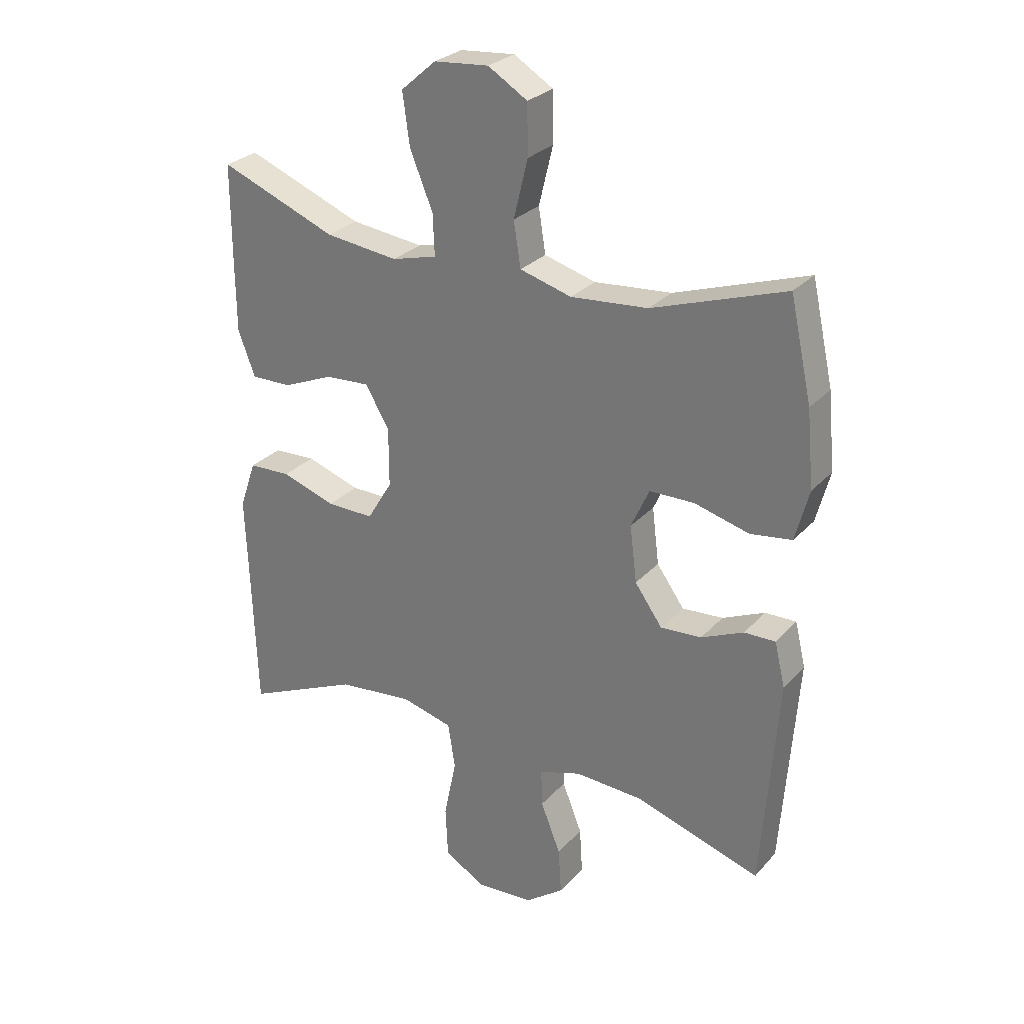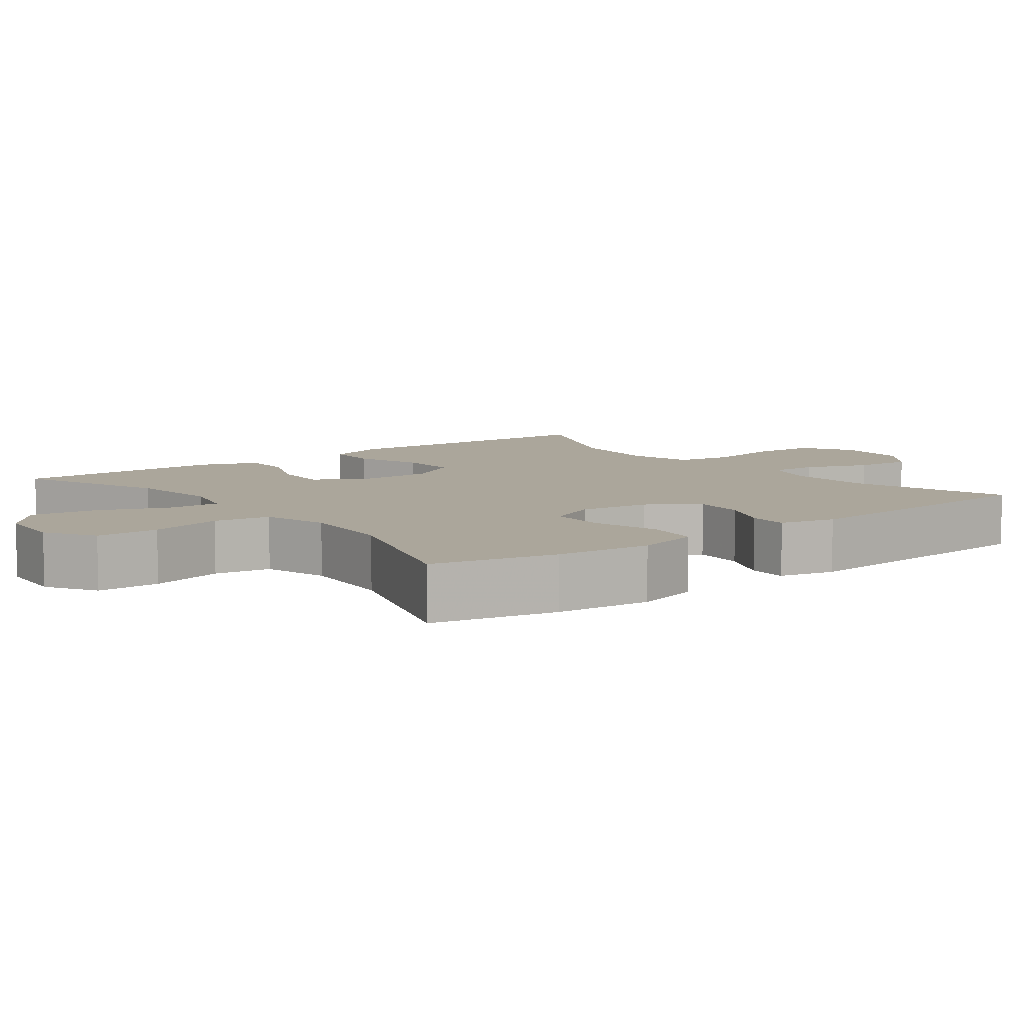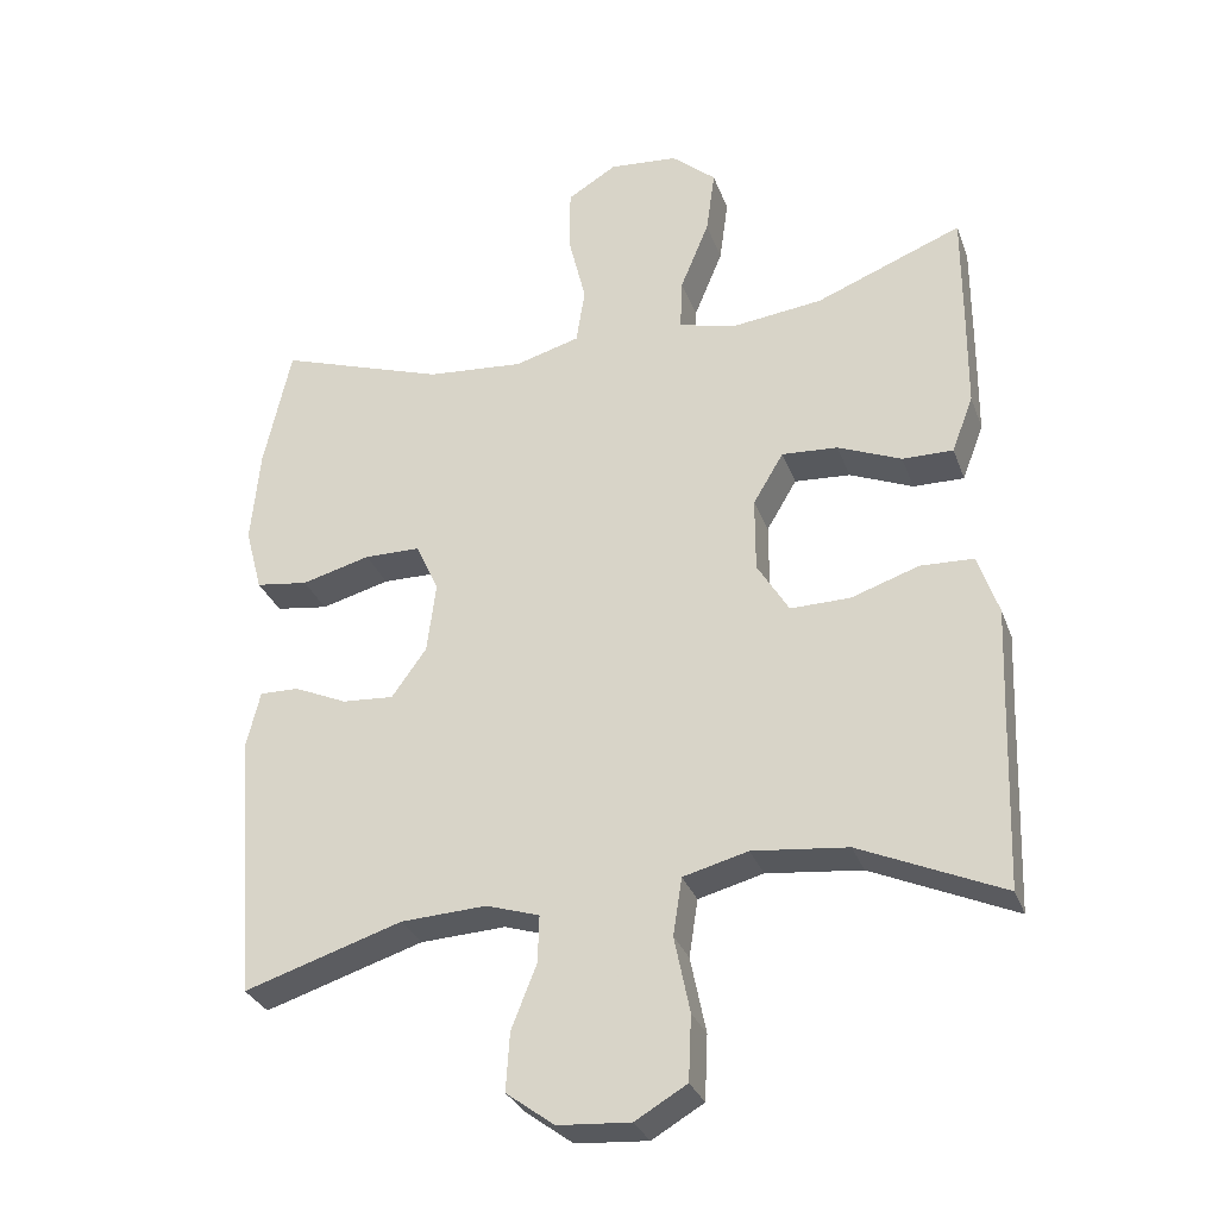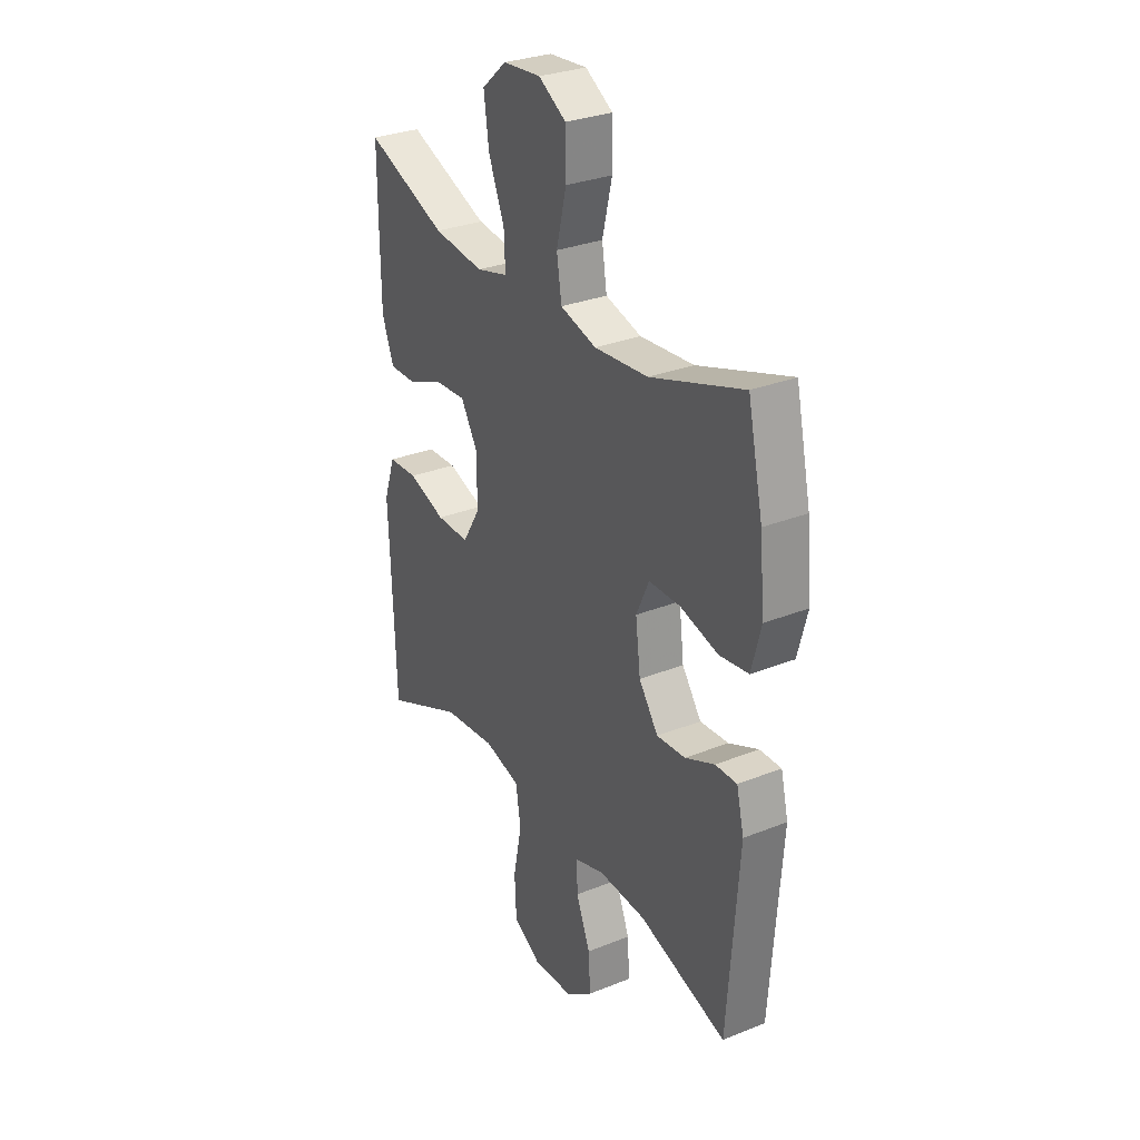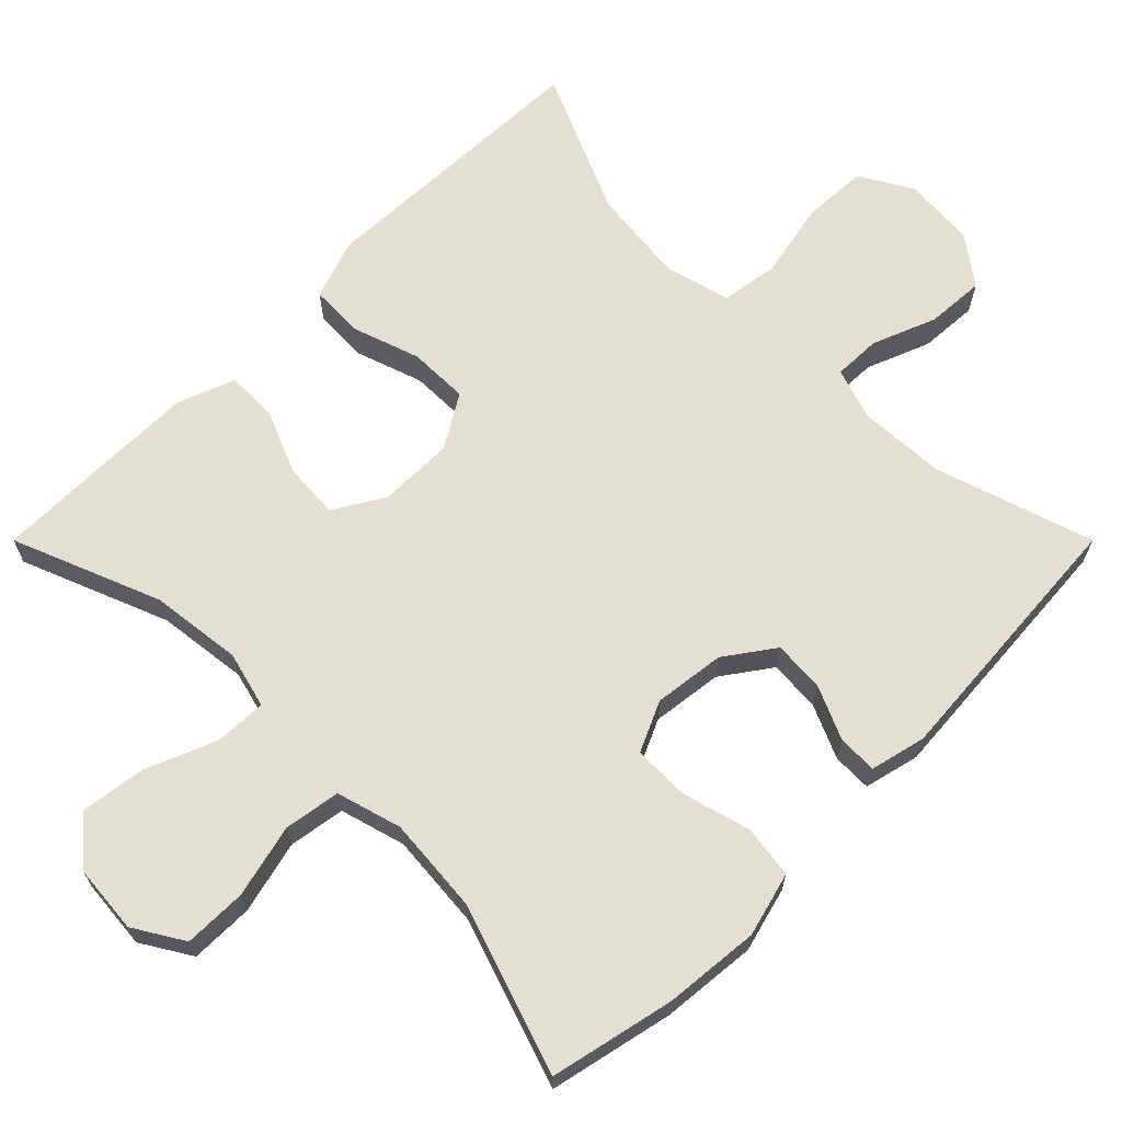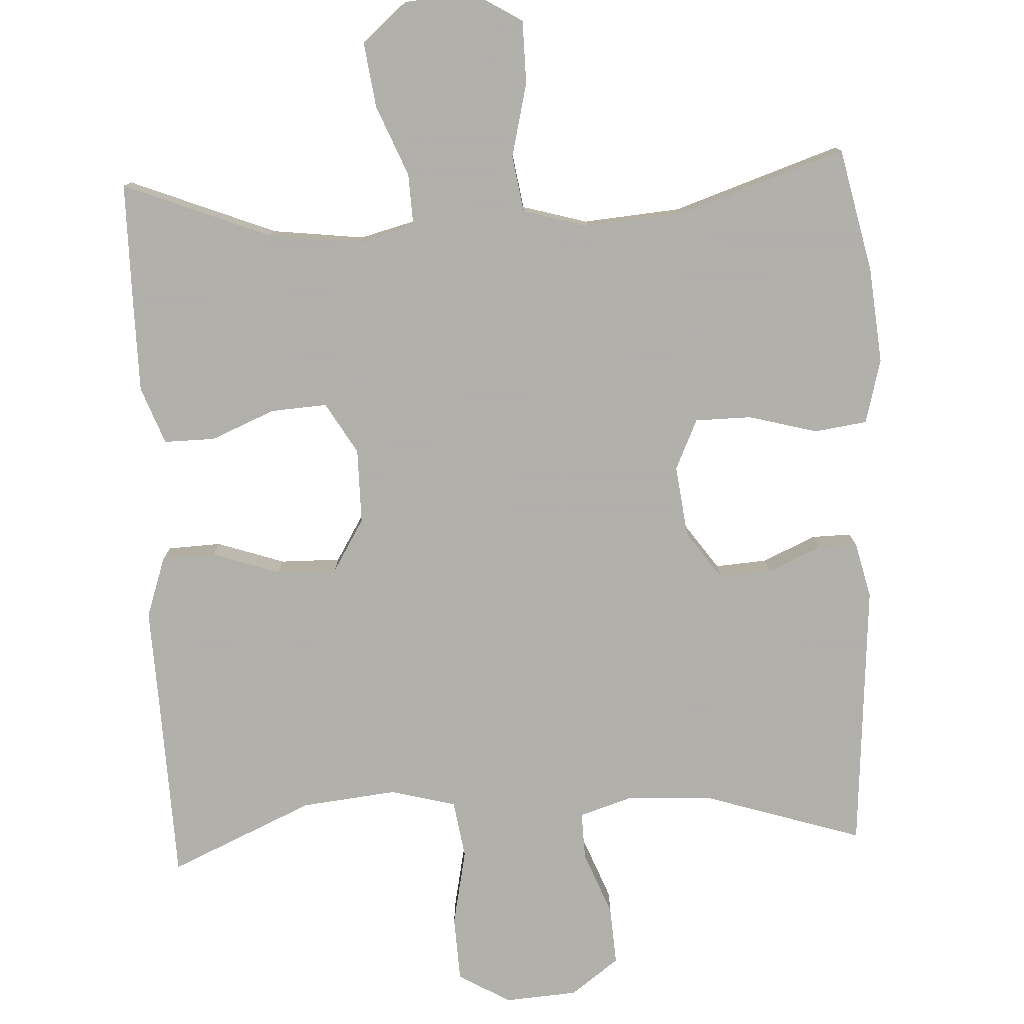
<metadata>
{"format":"obj","ext":"obj","renderer":"f3d","projection":"perspective","resolution":1024,"background":"white","views":[{"elev":27.7,"azim":32.6,"up":"+Z"},{"elev":8.0,"azim":52.4,"up":"+Y"},{"elev":-30.5,"azim":-161.9,"up":"+Z"},{"elev":30.0,"azim":59.8,"up":"+Z"},{"elev":66.4,"azim":45.0,"up":"+Y"},{"elev":-78.4,"azim":2.8,"up":"+Y"}]}
</metadata>
<code>
v 0.5 0.07 0.5
v 0.537 0.07 0.332
v 0.549 0.07 0.203
v 0.526 0.07 0.116
v 0.455 0.07 0.106
v 0.362 0.07 0.131
v 0.286 0.07 0.13
v 0.255 0.07 0.062
v 0.267 0.07 -0.034
v 0.314 0.07 -0.1
v 0.384 0.07 -0.095
v 0.456 0.07 -0.063
v 0.509 0.07 -0.062
v 0.527 0.07 -0.137
v 0.5 0.07 -0.5
v 0.286 0.07 -0.432
v 0.17 0.07 -0.426
v 0.098 0.07 -0.449
v 0.1 0.07 -0.513
v 0.134 0.07 -0.599
v 0.139 0.07 -0.678
v 0.074 0.07 -0.726
v -0.024 0.07 -0.733
v -0.094 0.07 -0.692
v -0.098 0.07 -0.604
v -0.077 0.07 -0.501
v -0.089 0.07 -0.423
v -0.177 0.07 -0.4
v -0.306 0.07 -0.414
v -0.5 0.07 -0.5
v -0.509 0.07 -0.243
v -0.514 0.07 -0.116
v -0.486 0.07 -0.034
v -0.414 0.07 -0.031
v -0.322 0.07 -0.062
v -0.241 0.07 -0.063
v -0.198 0.07 0.008
v -0.198 0.07 0.109
v -0.239 0.07 0.178
v -0.315 0.07 0.173
v -0.401 0.07 0.137
v -0.47 0.07 0.136
v -0.499 0.07 0.213
v -0.5 0.07 0.337
v -0.5 0.07 0.5
v -0.301 0.07 0.421
v -0.177 0.07 0.406
v -0.1 0.07 0.426
v -0.103 0.07 0.496
v -0.142 0.07 0.591
v -0.154 0.07 0.679
v -0.094 0.07 0.731
v -0.001 0.07 0.739
v 0.066 0.07 0.698
v 0.067 0.07 0.613
v 0.043 0.07 0.514
v 0.055 0.07 0.438
v 0.143 0.07 0.413
v 0.274 0.07 0.424
v 0.5 0 0.5
v 0.537 0 0.332
v 0.549 0 0.203
v 0.526 0 0.116
v 0.455 0 0.106
v 0.362 0 0.131
v 0.286 0 0.13
v 0.255 0 0.062
v 0.267 0 -0.034
v 0.314 0 -0.1
v 0.384 0 -0.095
v 0.456 0 -0.063
v 0.509 0 -0.062
v 0.527 0 -0.137
v 0.5 0 -0.5
v 0.286 0 -0.432
v 0.17 0 -0.426
v 0.098 0 -0.449
v 0.1 0 -0.513
v 0.134 0 -0.599
v 0.139 0 -0.678
v 0.074 0 -0.726
v -0.024 0 -0.733
v -0.094 0 -0.692
v -0.098 0 -0.604
v -0.077 0 -0.501
v -0.089 0 -0.423
v -0.177 0 -0.4
v -0.306 0 -0.414
v -0.5 0 -0.5
v -0.509 0 -0.243
v -0.514 0 -0.116
v -0.486 0 -0.034
v -0.414 0 -0.031
v -0.322 0 -0.062
v -0.241 0 -0.063
v -0.198 0 0.008
v -0.198 0 0.109
v -0.239 0 0.178
v -0.315 0 0.173
v -0.401 0 0.137
v -0.47 0 0.136
v -0.499 0 0.213
v -0.5 0 0.337
v -0.5 0 0.5
v -0.301 0 0.421
v -0.177 0 0.406
v -0.1 0 0.426
v -0.103 0 0.496
v -0.142 0 0.591
v -0.154 0 0.679
v -0.094 0 0.731
v -0.001 0 0.739
v 0.066 0 0.698
v 0.067 0 0.613
v 0.043 0 0.514
v 0.055 0 0.438
v 0.143 0 0.413
v 0.274 0 0.424
f 53 54 55 56
f 53 56 57
f 52 53 57
f 49 50 51 52
f 48 49 52 57
f 47 48 57 58
f 43 44 45 46
f 43 46 47
f 40 41 42 43
f 39 40 43 47
f 38 39 47 58
f 32 33 34 35
f 31 32 35 36
f 29 30 31 36
f 28 29 36 37
f 23 24 25 26
f 23 26 27
f 22 23 27
f 19 20 21 22
f 18 19 22 27
f 17 18 27 28
f 13 14 15 16
f 11 12 13 16
f 10 11 16 17
f 9 10 17 28
f 3 4 5 6
f 3 6 7
f 59 1 2 3
f 59 3 7
f 58 59 7 8
f 28 37 38 58
f 8 9 28 58
f 115 114 113 112
f 116 115 112
f 116 112 111
f 111 110 109 108
f 116 111 108 107
f 117 116 107 106
f 105 104 103 102
f 106 105 102
f 102 101 100 99
f 106 102 99 98
f 117 106 98 97
f 94 93 92 91
f 95 94 91 90
f 95 90 89 88
f 96 95 88 87
f 85 84 83 82
f 86 85 82
f 86 82 81
f 81 80 79 78
f 86 81 78 77
f 87 86 77 76
f 75 74 73 72
f 75 72 71 70
f 76 75 70 69
f 87 76 69 68
f 65 64 63 62
f 66 65 62
f 62 61 60 118
f 66 62 118
f 67 66 118 117
f 117 97 96 87
f 117 87 68 67
f 1 60 61 2
f 2 61 62 3
f 3 62 63 4
f 4 63 64 5
f 5 64 65 6
f 6 65 66 7
f 7 66 67 8
f 8 67 68 9
f 9 68 69 10
f 10 69 70 11
f 11 70 71 12
f 12 71 72 13
f 13 72 73 14
f 14 73 74 15
f 15 74 75 16
f 16 75 76 17
f 17 76 77 18
f 18 77 78 19
f 19 78 79 20
f 20 79 80 21
f 21 80 81 22
f 22 81 82 23
f 23 82 83 24
f 24 83 84 25
f 25 84 85 26
f 26 85 86 27
f 27 86 87 28
f 28 87 88 29
f 29 88 89 30
f 30 89 90 31
f 31 90 91 32
f 32 91 92 33
f 33 92 93 34
f 34 93 94 35
f 35 94 95 36
f 36 95 96 37
f 37 96 97 38
f 38 97 98 39
f 39 98 99 40
f 40 99 100 41
f 41 100 101 42
f 42 101 102 43
f 43 102 103 44
f 44 103 104 45
f 45 104 105 46
f 46 105 106 47
f 47 106 107 48
f 48 107 108 49
f 49 108 109 50
f 50 109 110 51
f 51 110 111 52
f 52 111 112 53
f 53 112 113 54
f 54 113 114 55
f 55 114 115 56
f 56 115 116 57
f 57 116 117 58
f 58 117 118 59
f 59 118 60 1

</code>
